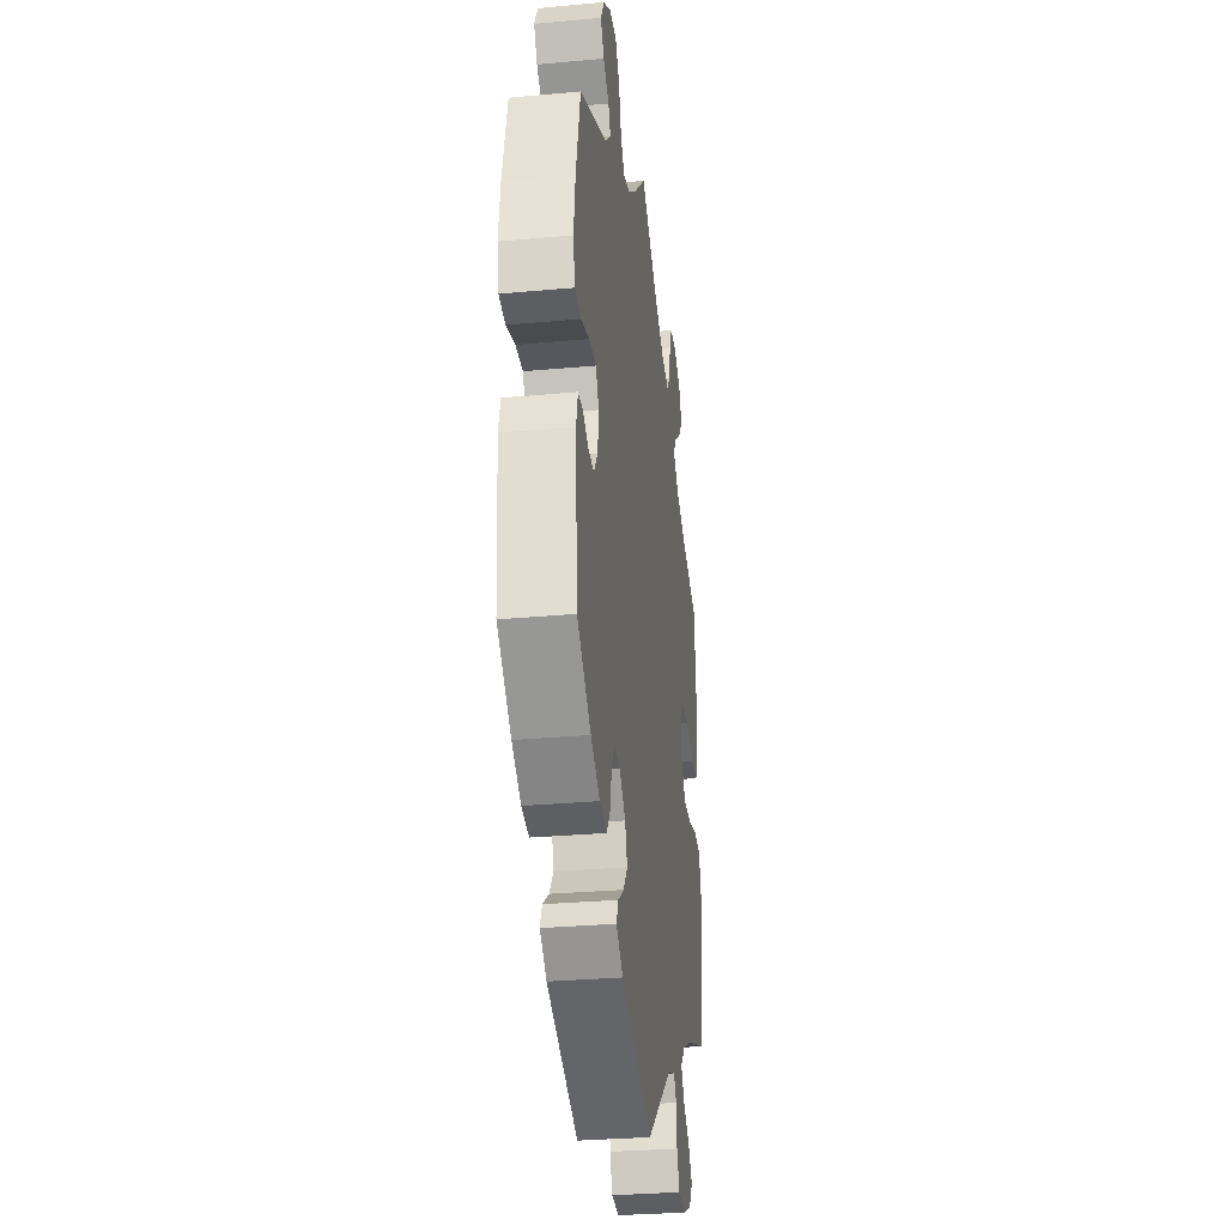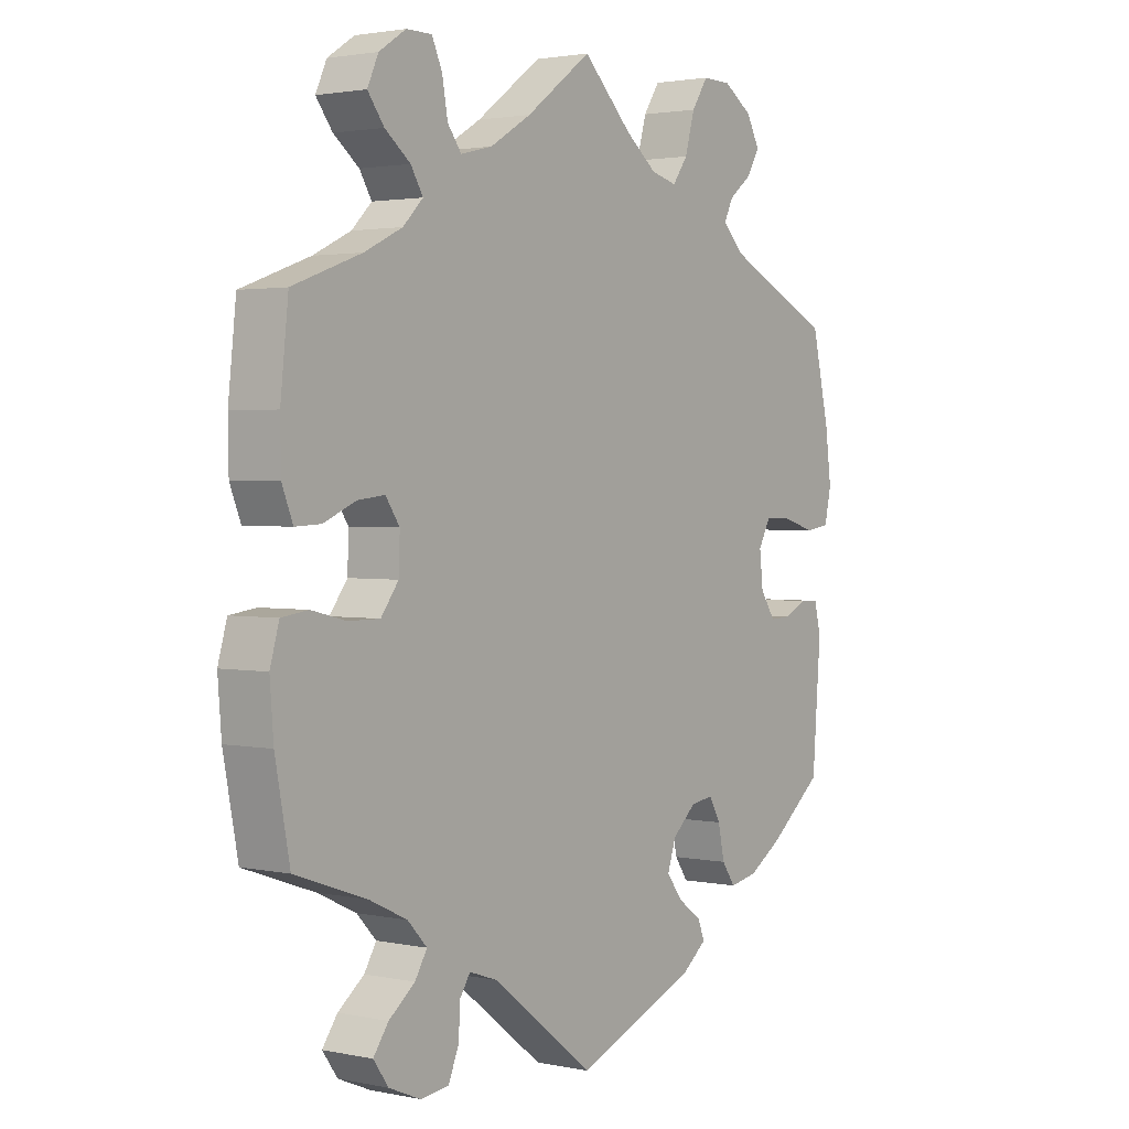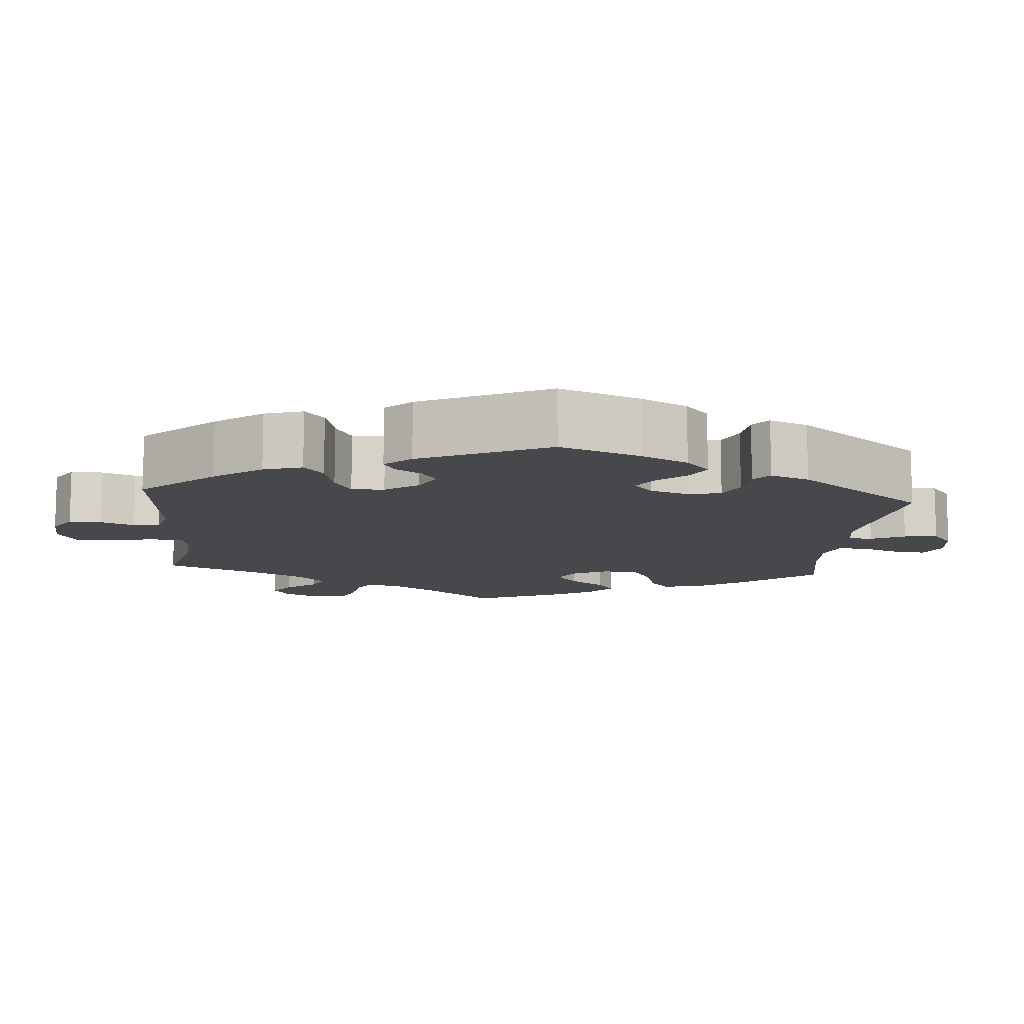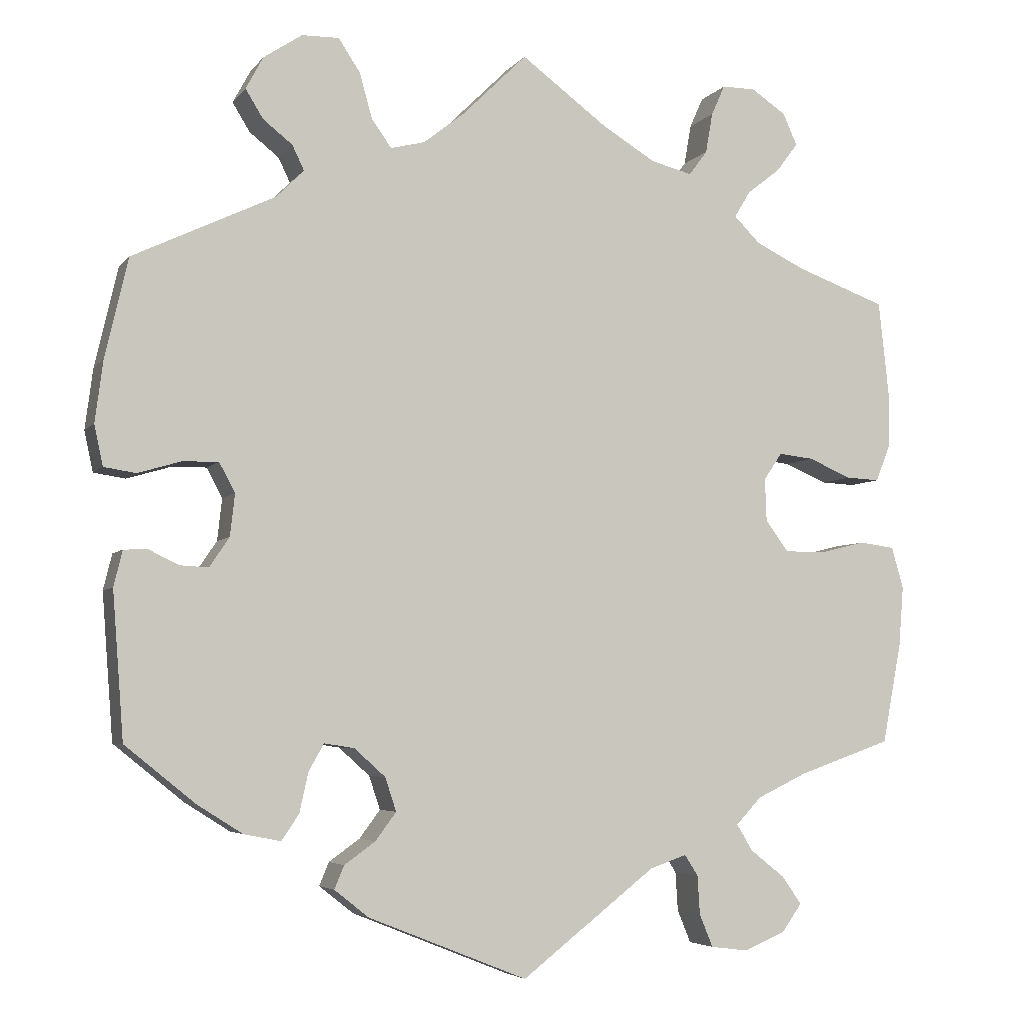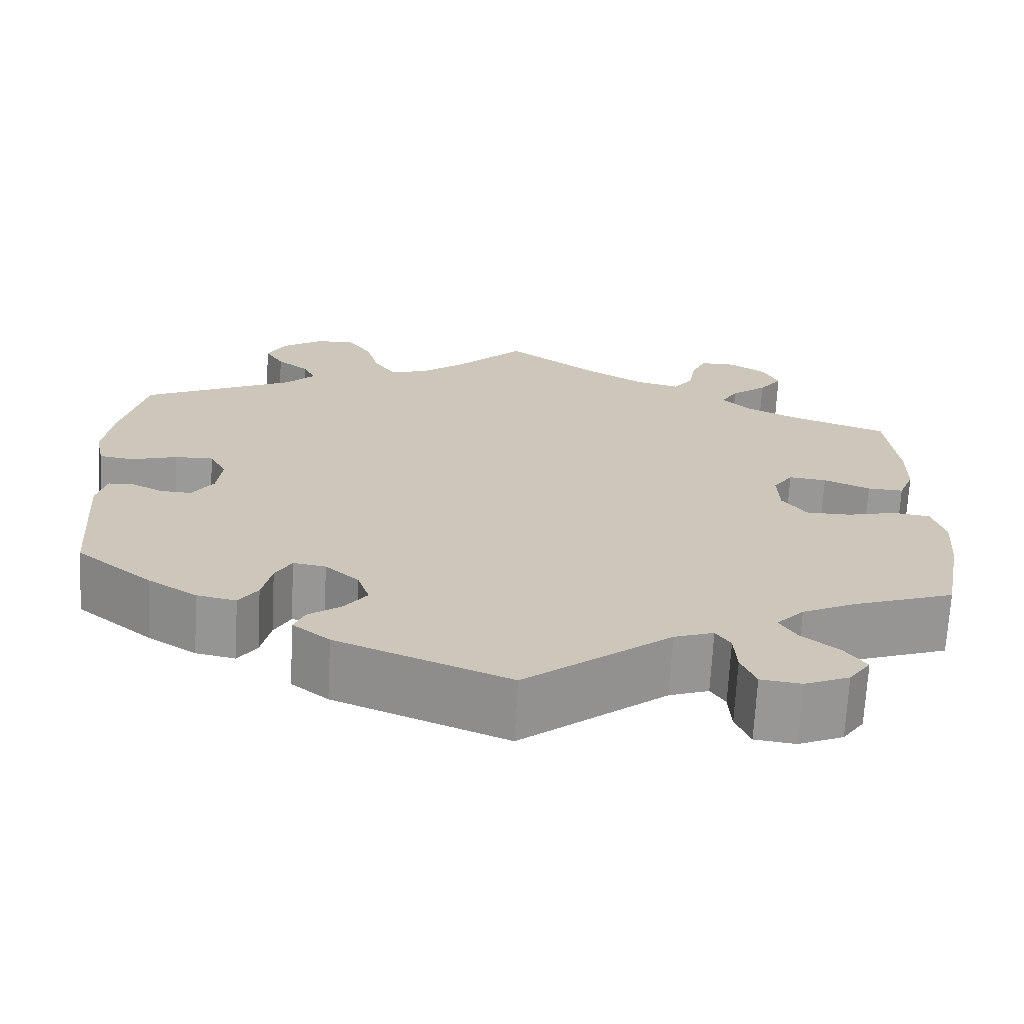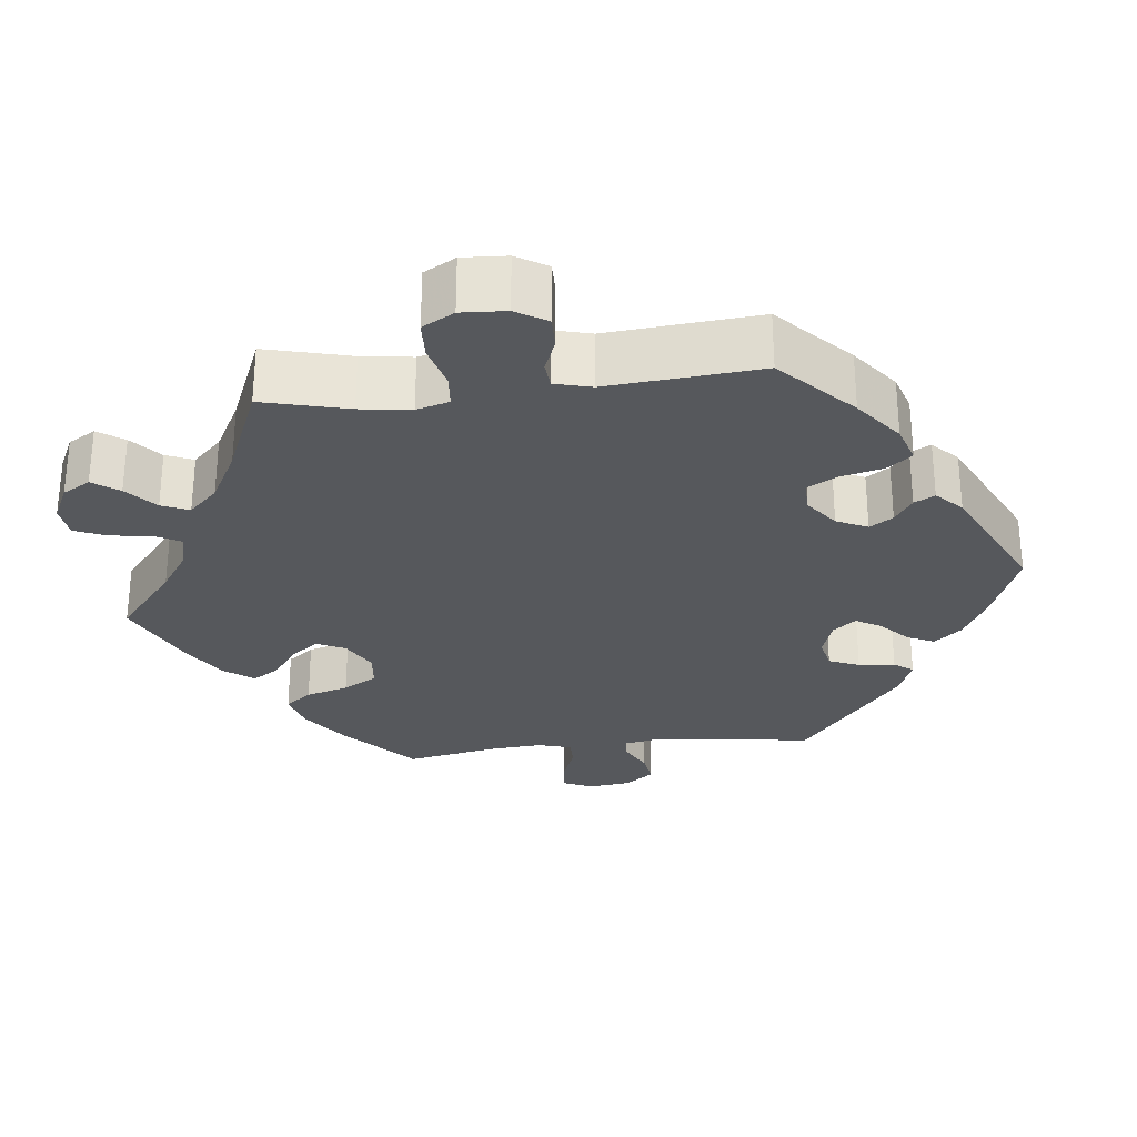
<metadata>
{"format":"obj","ext":"obj","renderer":"f3d","projection":"perspective","resolution":1024,"background":"white","views":[{"elev":-30.2,"azim":97.6,"up":"+Z"},{"elev":2.2,"azim":-53.7,"up":"+Z"},{"elev":-11.1,"azim":115.0,"up":"+Y"},{"elev":-4.9,"azim":160.5,"up":"+Z"},{"elev":-69.1,"azim":177.0,"up":"+Z"},{"elev":-28.0,"azim":36.9,"up":"+Y"}]}
</metadata>
<code>
v 0.529 0.07 0.164
v 0.539 0.07 0.087
v 0.528 0.07 0.036
v 0.488 0.07 0.03
v 0.434 0.07 0.046
v 0.389 0.07 0.047
v 0.369 0.07 0.01
v 0.375 0.07 -0.043
v 0.4 0.07 -0.08
v 0.436 0.07 -0.078
v 0.473 0.07 -0.06
v 0.503 0.07 -0.061
v 0.514 0.07 -0.106
v 0.5 0.07 -0.289
v 0.412 0.07 -0.36
v 0.355 0.07 -0.396
v 0.309 0.07 -0.405
v 0.287 0.07 -0.373
v 0.276 0.07 -0.323
v 0.257 0.07 -0.289
v 0.219 0.07 -0.295
v 0.18 0.07 -0.33
v 0.166 0.07 -0.372
v 0.192 0.07 -0.407
v 0.231 0.07 -0.435
v 0.243 0.07 -0.464
v 0.2 0.07 -0.498
v 0 0.07 -0.578
v -0.169 0.07 -0.447
v -0.215 0.07 -0.431
v -0.232 0.07 -0.457
v -0.235 0.07 -0.506
v -0.252 0.07 -0.547
v -0.299 0.07 -0.553
v -0.351 0.07 -0.531
v -0.376 0.07 -0.496
v -0.351 0.07 -0.461
v -0.308 0.07 -0.427
v -0.288 0.07 -0.394
v -0.32 0.07 -0.36
v -0.383 0.07 -0.33
v -0.5 0.07 -0.289
v -0.524 0.07 -0.163
v -0.53 0.07 -0.087
v -0.515 0.07 -0.035
v -0.471 0.07 -0.029
v -0.414 0.07 -0.043
v -0.362 0.07 -0.043
v -0.333 0.07 -0.004
v -0.331 0.07 0.05
v -0.354 0.07 0.084
v -0.398 0.07 0.079
v -0.452 0.07 0.056
v -0.494 0.07 0.054
v -0.512 0.07 0.099
v -0.513 0.07 0.169
v -0.5 0.07 0.289
v -0.387 0.07 0.33
v -0.325 0.07 0.36
v -0.292 0.07 0.393
v -0.312 0.07 0.426
v -0.354 0.07 0.459
v -0.381 0.07 0.495
v -0.363 0.07 0.535
v -0.319 0.07 0.564
v -0.277 0.07 0.564
v -0.26 0.07 0.526
v -0.251 0.07 0.475
v -0.228 0.07 0.444
v -0.176 0.07 0.457
v -0.108 0.07 0.498
v 0 0.07 0.578
v 0.081 0.07 0.498
v 0.133 0.07 0.457
v 0.176 0.07 0.446
v 0.201 0.07 0.481
v 0.217 0.07 0.538
v 0.244 0.07 0.579
v 0.291 0.07 0.578
v 0.339 0.07 0.546
v 0.361 0.07 0.505
v 0.339 0.07 0.469
v 0.302 0.07 0.44
v 0.287 0.07 0.409
v 0.322 0.07 0.374
v 0.5 0.07 0.289
v 0.529 0 0.164
v 0.539 0 0.087
v 0.528 0 0.036
v 0.488 0 0.03
v 0.434 0 0.046
v 0.389 0 0.047
v 0.369 0 0.01
v 0.375 0 -0.043
v 0.4 0 -0.08
v 0.436 0 -0.078
v 0.473 0 -0.06
v 0.503 0 -0.061
v 0.514 0 -0.106
v 0.5 0 -0.289
v 0.412 0 -0.36
v 0.355 0 -0.396
v 0.309 0 -0.405
v 0.287 0 -0.373
v 0.276 0 -0.323
v 0.257 0 -0.289
v 0.219 0 -0.295
v 0.18 0 -0.33
v 0.166 0 -0.372
v 0.192 0 -0.407
v 0.231 0 -0.435
v 0.243 0 -0.464
v 0.2 0 -0.498
v 0 0 -0.578
v -0.169 0 -0.447
v -0.215 0 -0.431
v -0.232 0 -0.457
v -0.235 0 -0.506
v -0.252 0 -0.547
v -0.299 0 -0.553
v -0.351 0 -0.531
v -0.376 0 -0.496
v -0.351 0 -0.461
v -0.308 0 -0.427
v -0.288 0 -0.394
v -0.32 0 -0.36
v -0.383 0 -0.33
v -0.5 0 -0.289
v -0.524 0 -0.163
v -0.53 0 -0.087
v -0.515 0 -0.035
v -0.471 0 -0.029
v -0.414 0 -0.043
v -0.362 0 -0.043
v -0.333 0 -0.004
v -0.331 0 0.05
v -0.354 0 0.084
v -0.398 0 0.079
v -0.452 0 0.056
v -0.494 0 0.054
v -0.512 0 0.099
v -0.513 0 0.169
v -0.5 0 0.289
v -0.387 0 0.33
v -0.325 0 0.36
v -0.292 0 0.393
v -0.312 0 0.426
v -0.354 0 0.459
v -0.381 0 0.495
v -0.363 0 0.535
v -0.319 0 0.564
v -0.277 0 0.564
v -0.26 0 0.526
v -0.251 0 0.475
v -0.228 0 0.444
v -0.176 0 0.457
v -0.108 0 0.498
v 0 0 0.578
v 0.081 0 0.498
v 0.133 0 0.457
v 0.176 0 0.446
v 0.201 0 0.481
v 0.217 0 0.538
v 0.244 0 0.579
v 0.291 0 0.578
v 0.339 0 0.546
v 0.361 0 0.505
v 0.339 0 0.469
v 0.302 0 0.44
v 0.287 0 0.409
v 0.322 0 0.374
v 0.5 0 0.289
f 85 86 1 2
f 84 85 2 3
f 80 81 82 83
f 80 83 84
f 79 80 84
f 76 77 78 79
f 75 76 79 84
f 74 75 84 3
f 71 72 73
f 70 71 73 74
f 69 70 74 3
f 65 66 67 68
f 65 68 69
f 64 65 69
f 61 62 63 64
f 60 61 64 69
f 59 60 69 3
f 55 56 57 58
f 52 53 54 55
f 51 52 55 58
f 50 51 58 59
f 44 45 46 47
f 44 47 48
f 41 42 43 44
f 40 41 44 48
f 39 40 48 49
f 35 36 37 38
f 35 38 39
f 34 35 39
f 31 32 33 34
f 30 31 34 39
f 29 30 39 49
f 24 25 26 27
f 23 24 27 28
f 22 23 28 29
f 16 17 18 19
f 16 19 20
f 15 16 20
f 14 15 20
f 13 14 20
f 10 11 12 13
f 9 10 13 20
f 8 9 20 21
f 59 3 4 5
f 59 5 6
f 50 59 6 7
f 22 29 49 50
f 21 22 50
f 7 8 21 50
f 88 87 172 171
f 89 88 171 170
f 169 168 167 166
f 170 169 166
f 170 166 165
f 165 164 163 162
f 170 165 162 161
f 89 170 161 160
f 159 158 157
f 160 159 157 156
f 89 160 156 155
f 154 153 152 151
f 155 154 151
f 155 151 150
f 150 149 148 147
f 155 150 147 146
f 89 155 146 145
f 144 143 142 141
f 141 140 139 138
f 144 141 138 137
f 145 144 137 136
f 133 132 131 130
f 134 133 130
f 130 129 128 127
f 134 130 127 126
f 135 134 126 125
f 124 123 122 121
f 125 124 121
f 125 121 120
f 120 119 118 117
f 125 120 117 116
f 135 125 116 115
f 113 112 111 110
f 114 113 110 109
f 115 114 109 108
f 105 104 103 102
f 106 105 102
f 106 102 101
f 106 101 100
f 106 100 99
f 99 98 97 96
f 106 99 96 95
f 107 106 95 94
f 91 90 89 145
f 92 91 145
f 93 92 145 136
f 136 135 115 108
f 136 108 107
f 136 107 94 93
f 1 87 88 2
f 2 88 89 3
f 3 89 90 4
f 4 90 91 5
f 5 91 92 6
f 6 92 93 7
f 7 93 94 8
f 8 94 95 9
f 9 95 96 10
f 10 96 97 11
f 11 97 98 12
f 12 98 99 13
f 13 99 100 14
f 14 100 101 15
f 15 101 102 16
f 16 102 103 17
f 17 103 104 18
f 18 104 105 19
f 19 105 106 20
f 20 106 107 21
f 21 107 108 22
f 22 108 109 23
f 23 109 110 24
f 24 110 111 25
f 25 111 112 26
f 26 112 113 27
f 27 113 114 28
f 28 114 115 29
f 29 115 116 30
f 30 116 117 31
f 31 117 118 32
f 32 118 119 33
f 33 119 120 34
f 34 120 121 35
f 35 121 122 36
f 36 122 123 37
f 37 123 124 38
f 38 124 125 39
f 39 125 126 40
f 40 126 127 41
f 41 127 128 42
f 42 128 129 43
f 43 129 130 44
f 44 130 131 45
f 45 131 132 46
f 46 132 133 47
f 47 133 134 48
f 48 134 135 49
f 49 135 136 50
f 50 136 137 51
f 51 137 138 52
f 52 138 139 53
f 53 139 140 54
f 54 140 141 55
f 55 141 142 56
f 56 142 143 57
f 57 143 144 58
f 58 144 145 59
f 59 145 146 60
f 60 146 147 61
f 61 147 148 62
f 62 148 149 63
f 63 149 150 64
f 64 150 151 65
f 65 151 152 66
f 66 152 153 67
f 67 153 154 68
f 68 154 155 69
f 69 155 156 70
f 70 156 157 71
f 71 157 158 72
f 72 158 159 73
f 73 159 160 74
f 74 160 161 75
f 75 161 162 76
f 76 162 163 77
f 77 163 164 78
f 78 164 165 79
f 79 165 166 80
f 80 166 167 81
f 81 167 168 82
f 82 168 169 83
f 83 169 170 84
f 84 170 171 85
f 85 171 172 86
f 86 172 87 1

</code>
